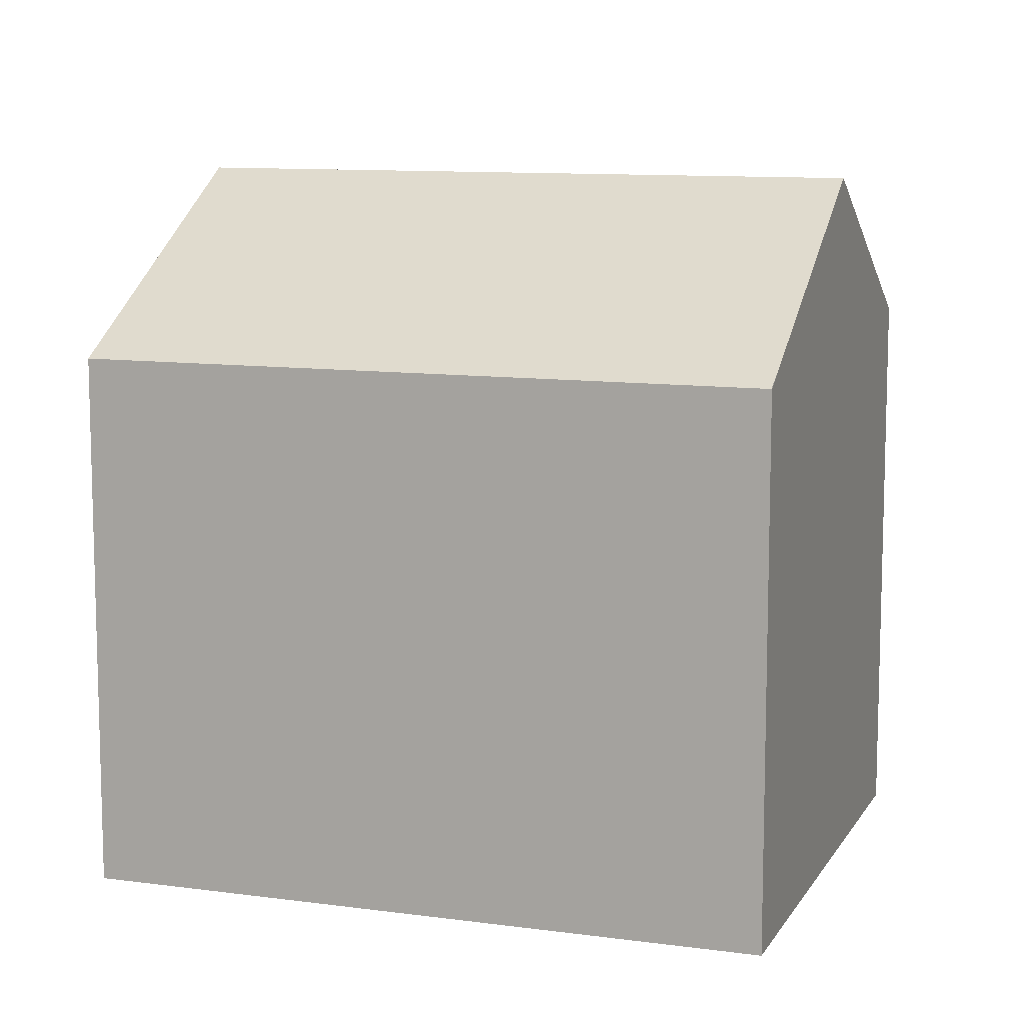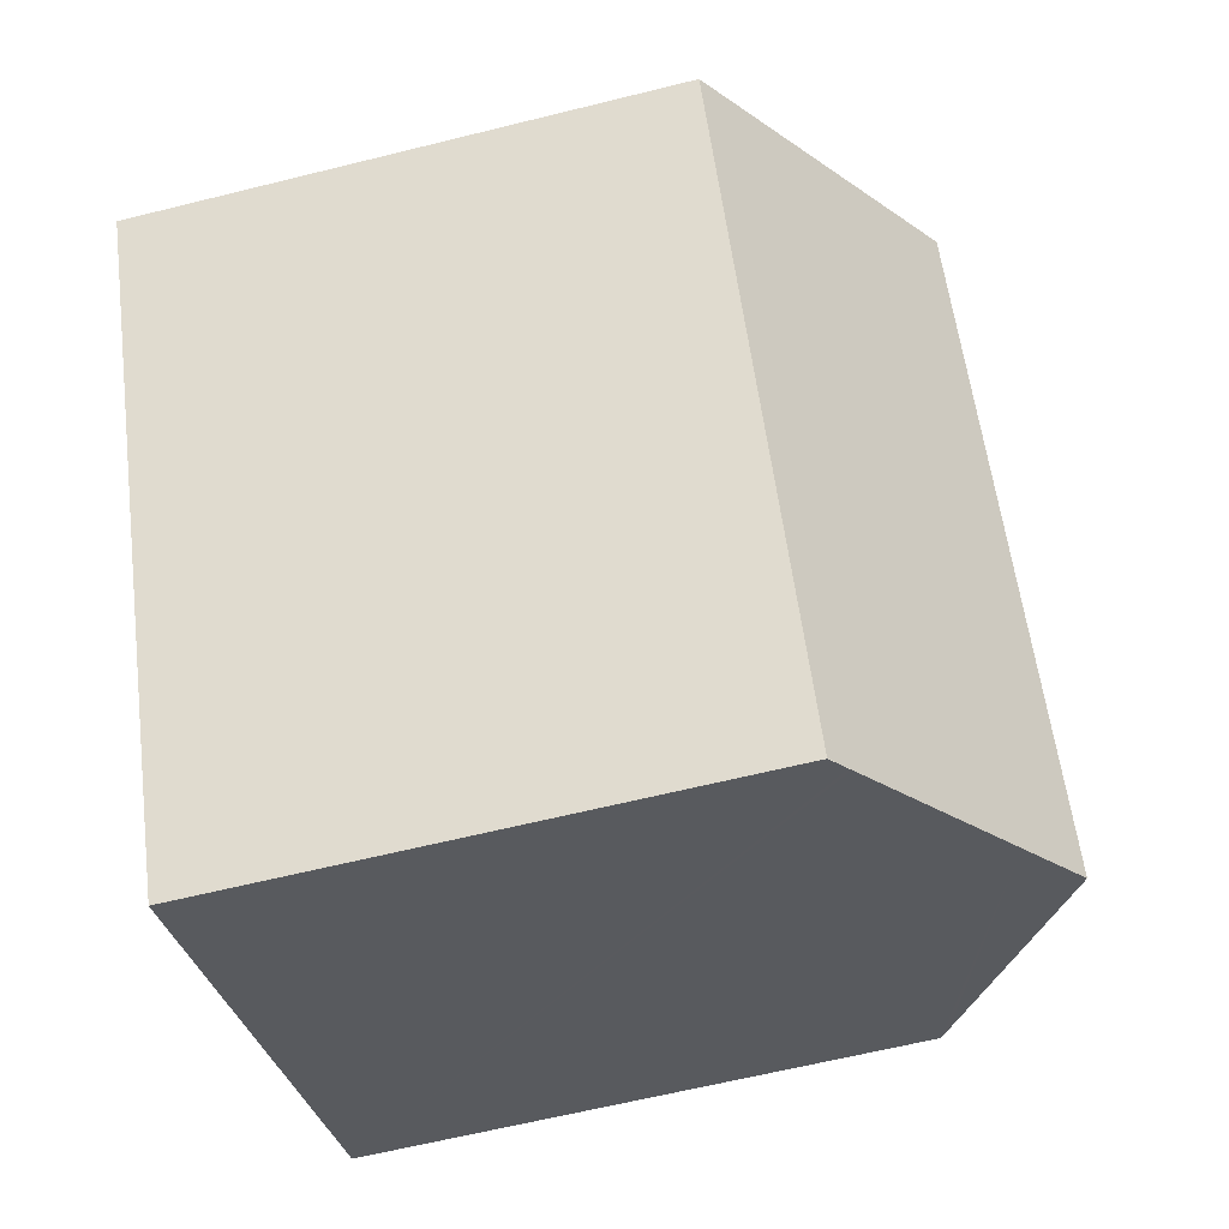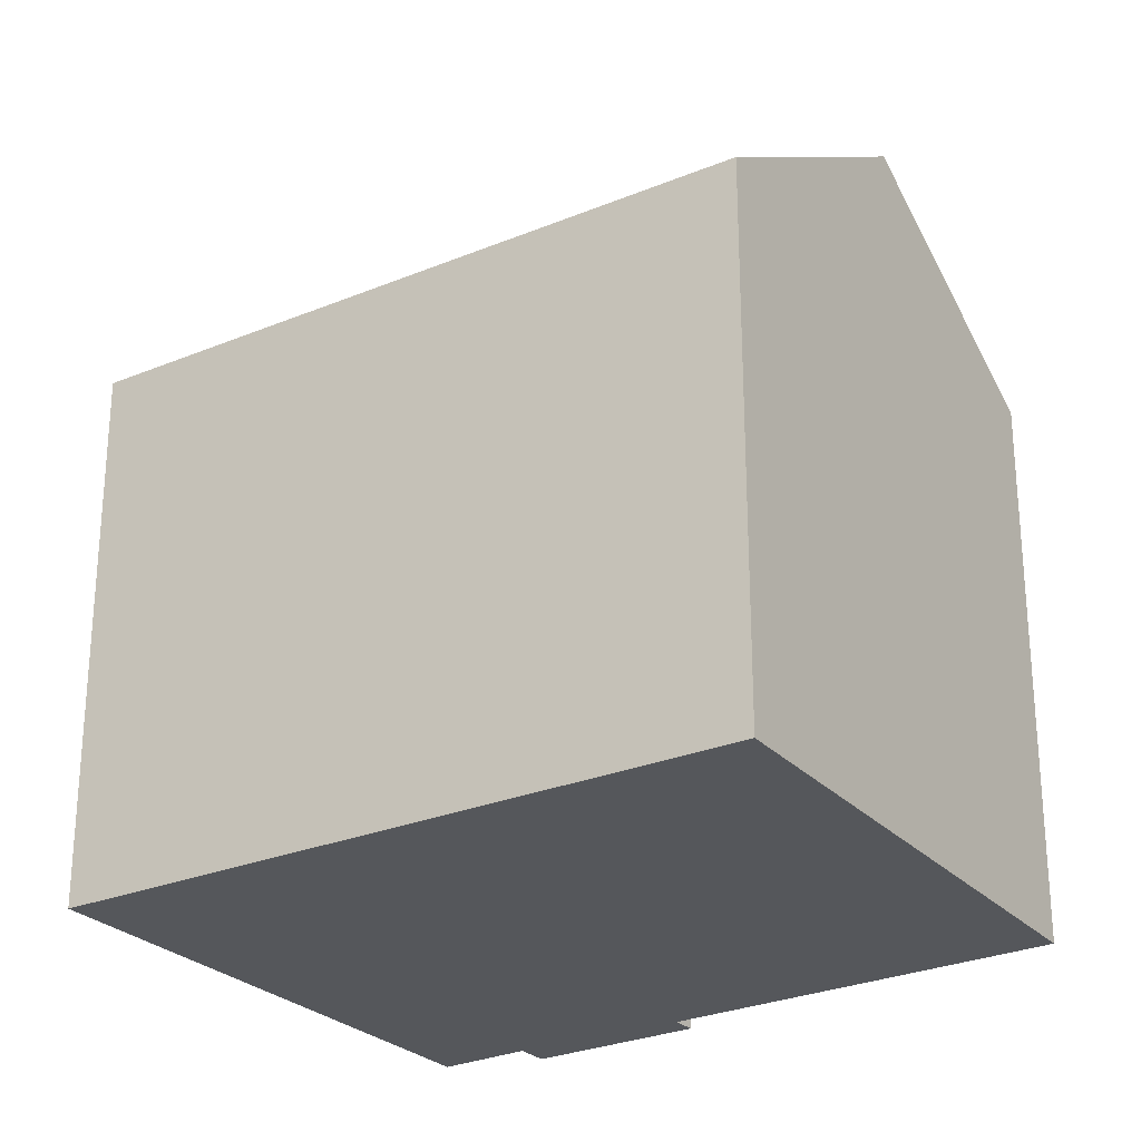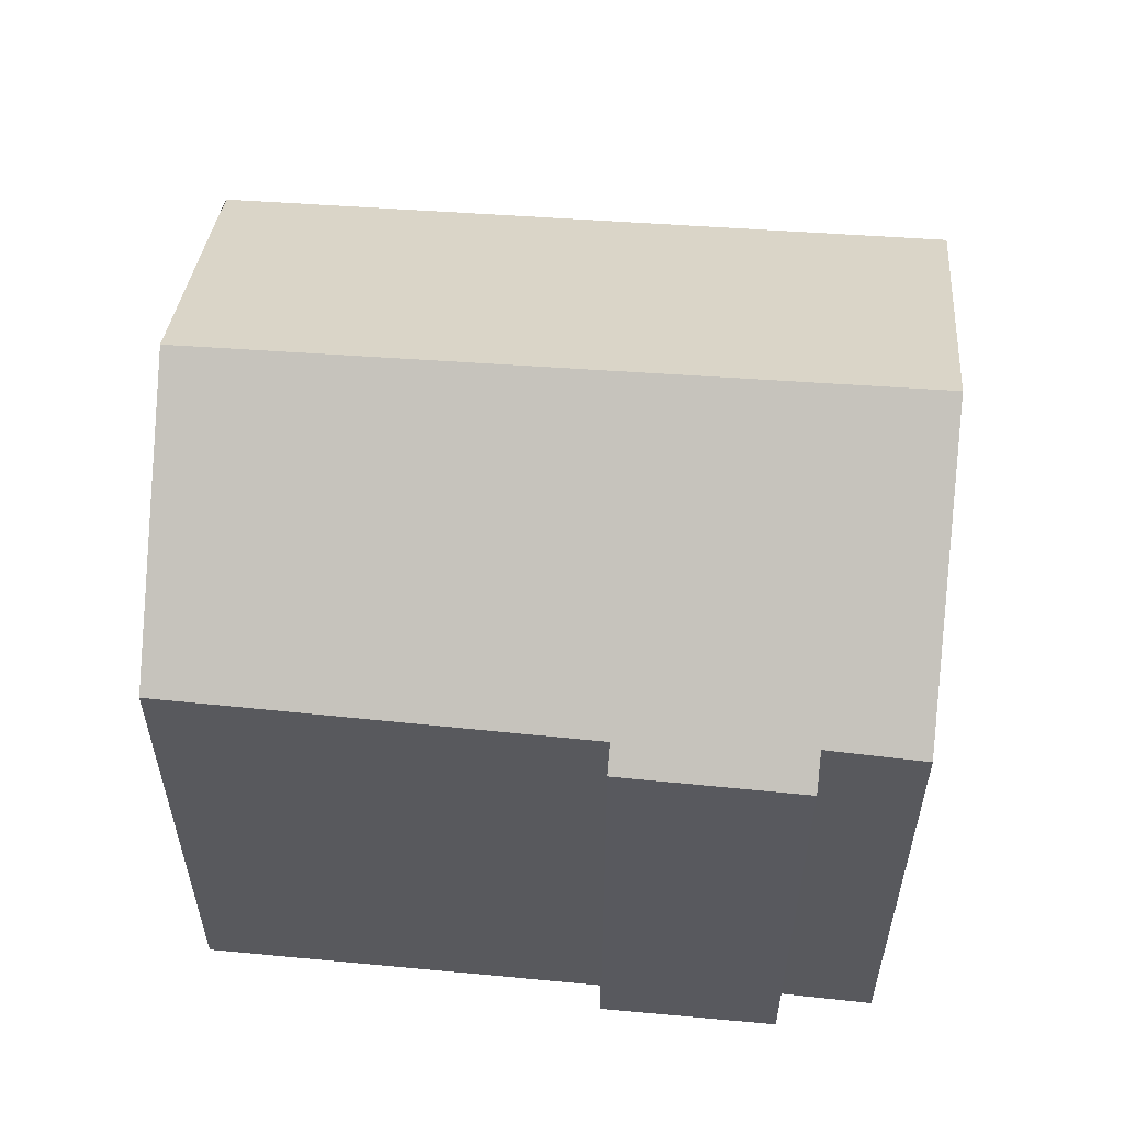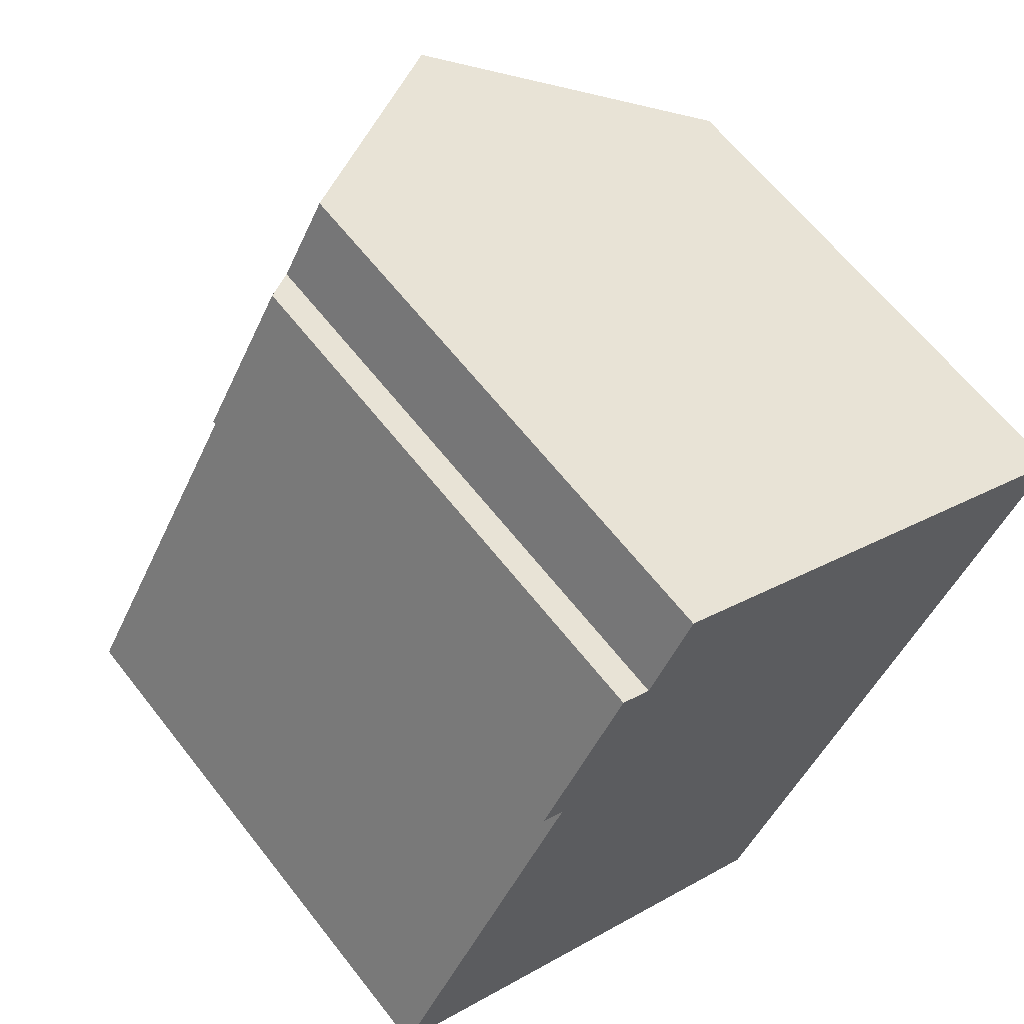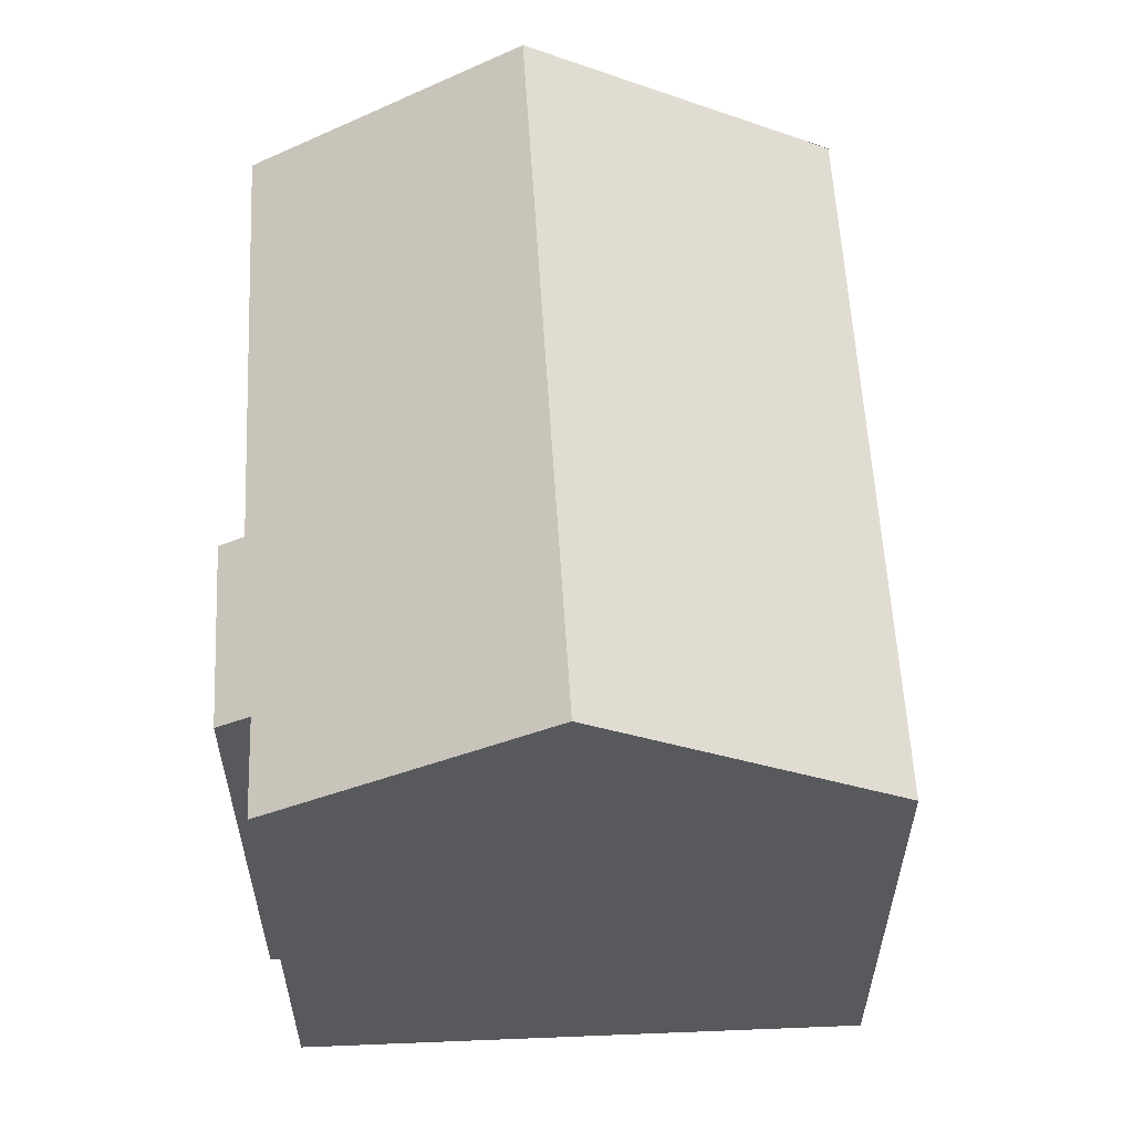
<metadata>
{"format":"obj","ext":"obj","renderer":"f3d","projection":"perspective","resolution":1024,"background":"white","views":[{"elev":10.4,"azim":139.6,"up":"+Y"},{"elev":-62.4,"azim":104.2,"up":"+Z"},{"elev":-27.0,"azim":153.2,"up":"+Y"},{"elev":59.5,"azim":-55.5,"up":"+Y"},{"elev":63.1,"azim":-37.9,"up":"+Z"},{"elev":60.4,"azim":26.8,"up":"+Y"}]}
</metadata>
<code>
v  14.11 17.55 11.32
v  7.212 16.39 -4.245
v  5.533 17.55 -3.257
v  11.21 13.62 -6.596
v  11.76 13.25 -6.906
v  19.75 13.7 8.168
v  20.41 13.25 7.8
v  6.435 13.13 12.9
v  4.838 13.56 8.75
v  4.293 13.19 9.05
v  0.305 13.93 -0.18
v  0 13.72 8.402e-16
v  7.166 13.62 12.51
v  6.526 13.19 12.86
v  8.268 13.56 14.58
v  0 0 0
v  11.28 13.57 -6.638
v  11.75 13.25 -6.918
v  0.305 1.102e-17 -0.18
v  5.533 1.994e-16 -3.257
v  11.75 4.236e-16 -6.918
v  7.212 2.599e-16 -4.245
v  11.21 4.039e-16 -6.596
v  11.28 4.065e-16 -6.638
v  4.838 -5.358e-16 8.75
v  4.293 -5.542e-16 9.05
v  6.435 -7.902e-16 12.9
v  7.166 -7.66e-16 12.51
v  8.268 -8.926e-16 14.58
v  6.526 -7.872e-16 12.86
v  14.11 -6.93e-16 11.32
v  19.75 -5.001e-16 8.168
v  20.41 -4.776e-16 7.8
v  11.76 4.229e-16 -6.906
g defaultobject
f 1 2 3
f 2 1 4
f 4 1 5
f 5 1 6
f 5 6 7
f 8 9 10
f 9 11 12
f 11 9 3
f 3 9 1
f 1 9 13
f 13 9 8
f 13 8 14
f 1 13 15
f 2 11 3
f 11 2 12
f 12 2 16
f 16 2 4
f 16 4 17
f 16 17 18
f 16 18 19
f 19 18 20
f 20 18 21
f 20 21 22
f 22 21 23
f 23 21 24
f 25 10 9
f 10 25 26
f 16 9 12
f 9 16 25
f 26 8 10
f 8 26 27
f 28 15 13
f 15 28 29
f 14 28 13
f 28 14 8
f 28 8 27
f 28 27 30
f 29 1 15
f 1 29 6
f 6 29 7
f 7 29 31
f 7 31 32
f 7 32 33
f 33 5 7
f 5 33 34
f 5 34 18
f 18 34 21
f 26 30 27
f 30 26 28
f 28 31 29
f 31 28 26
f 31 26 25
f 31 25 16
f 31 16 32
f 32 16 19
f 32 19 33
f 33 19 20
f 33 20 34
f 34 20 22
f 34 22 23
f 34 23 24
f 34 24 21

</code>
